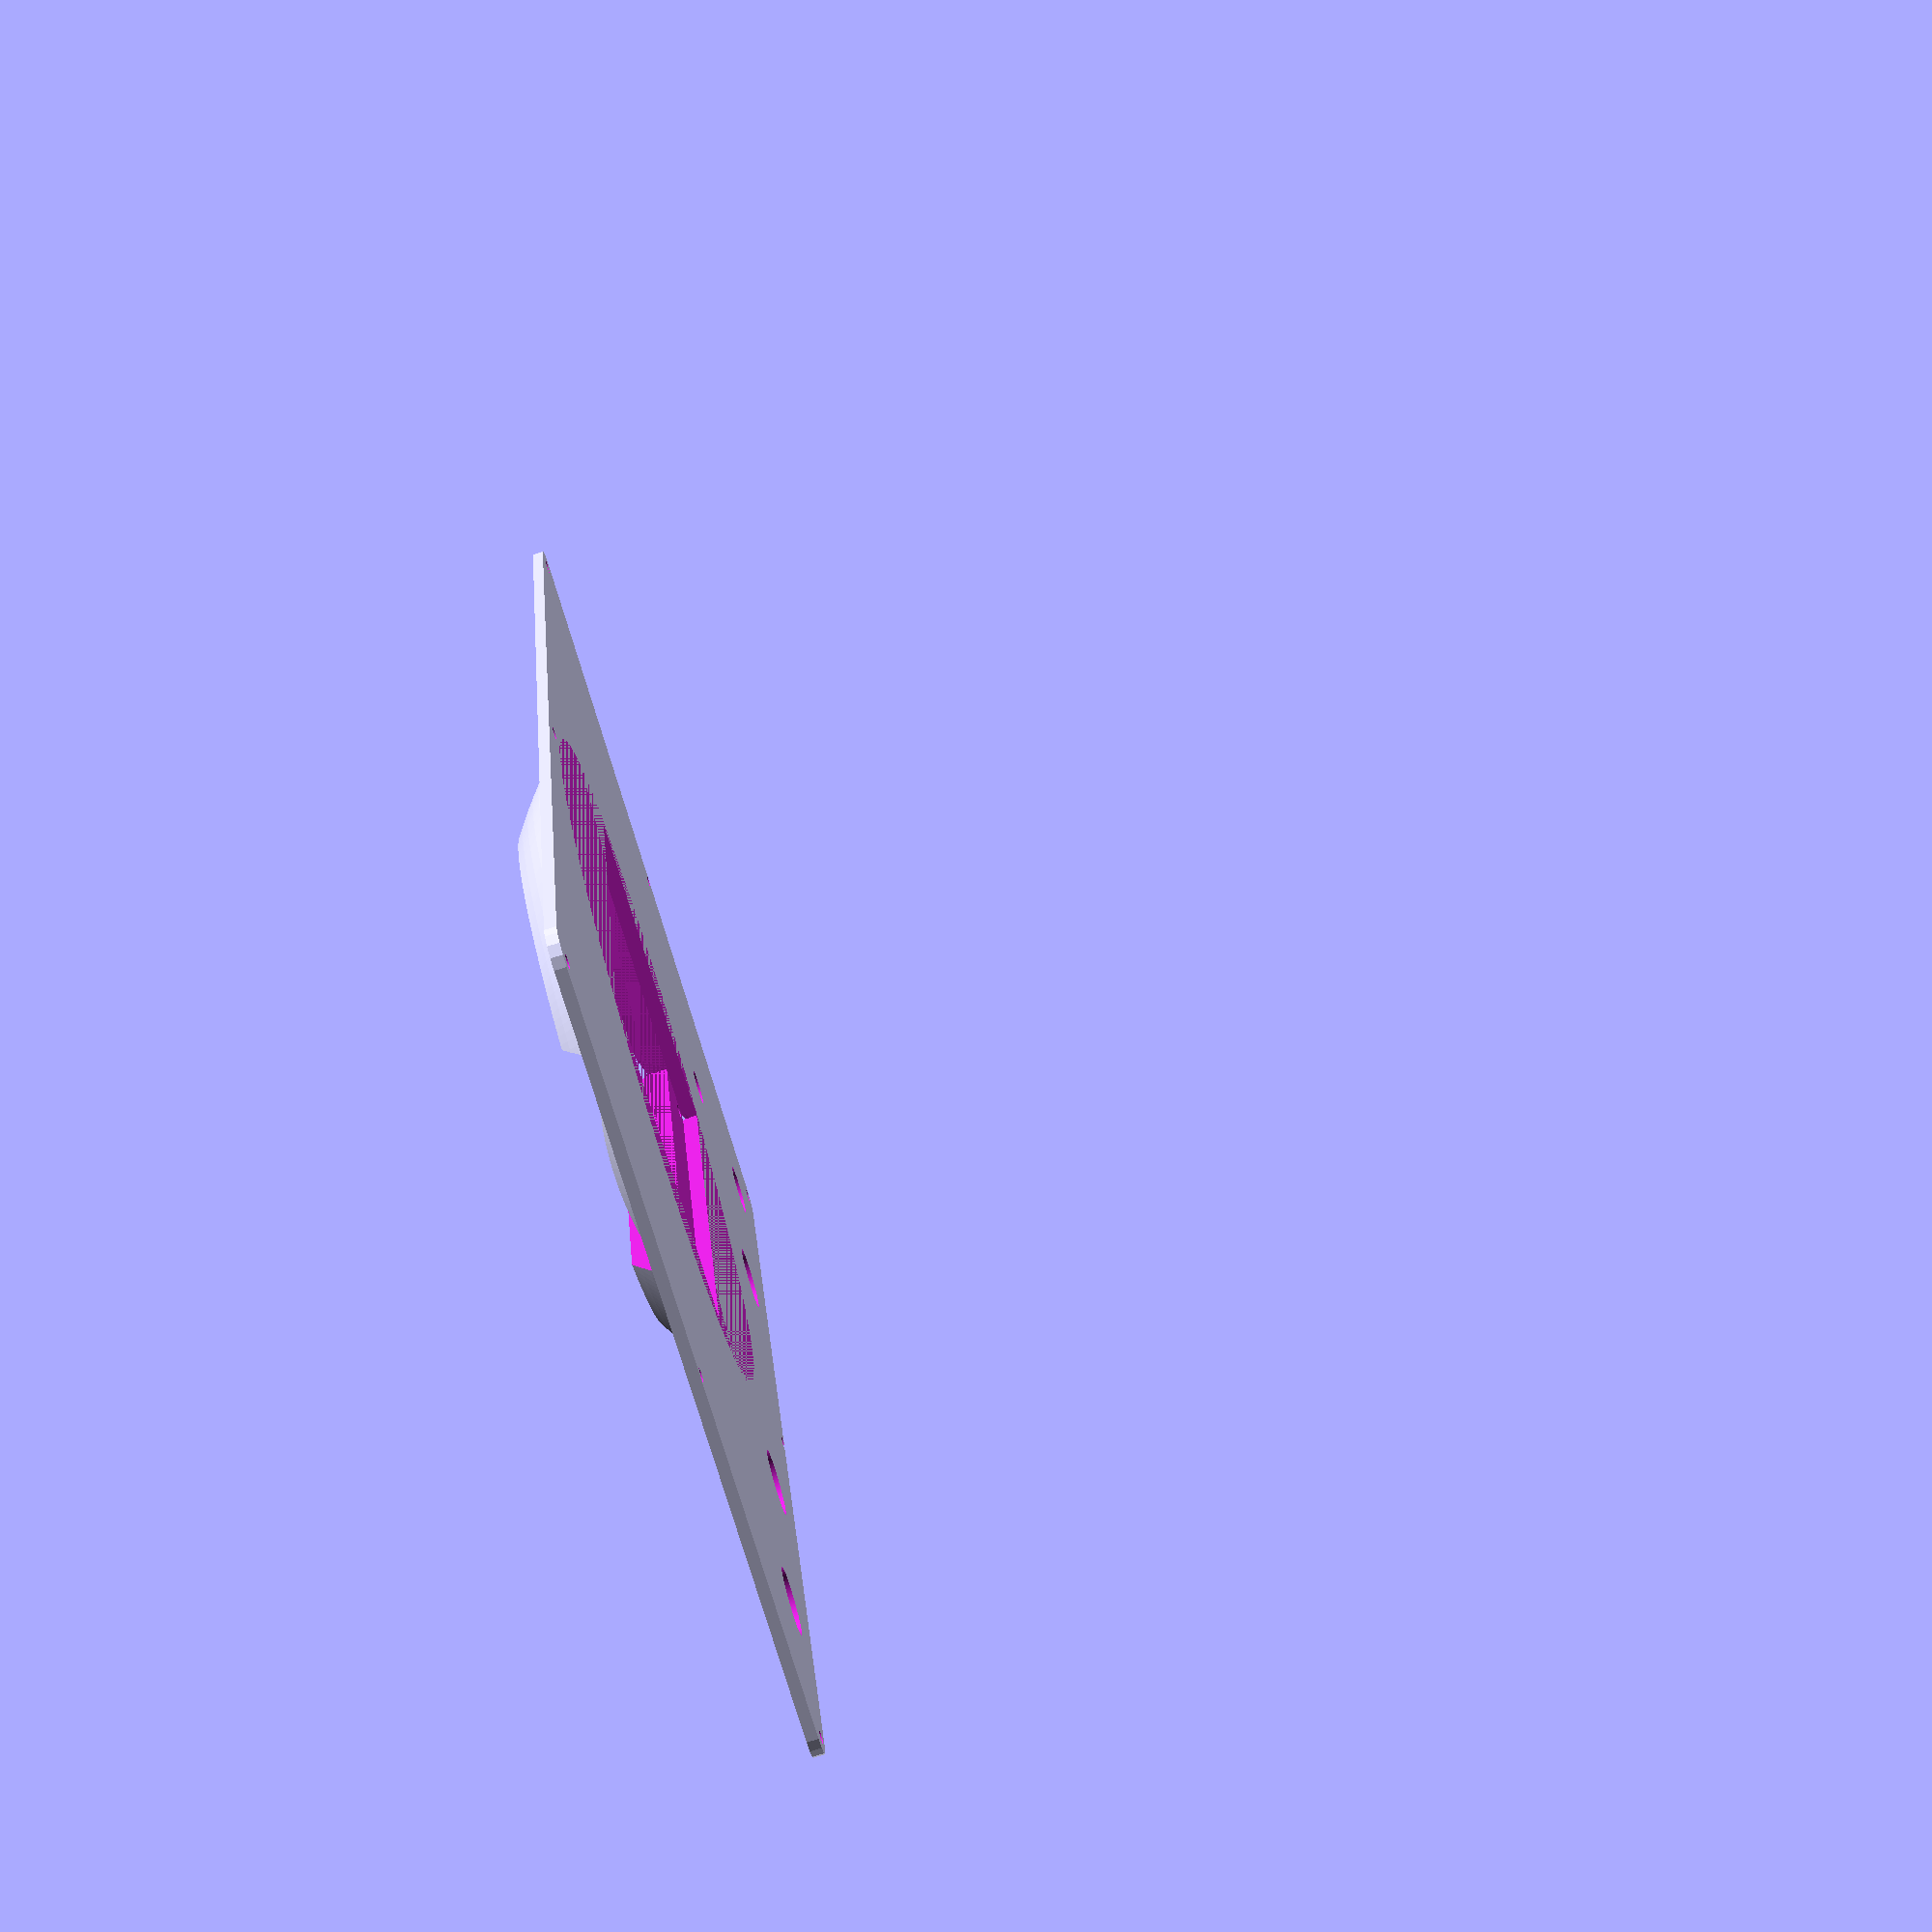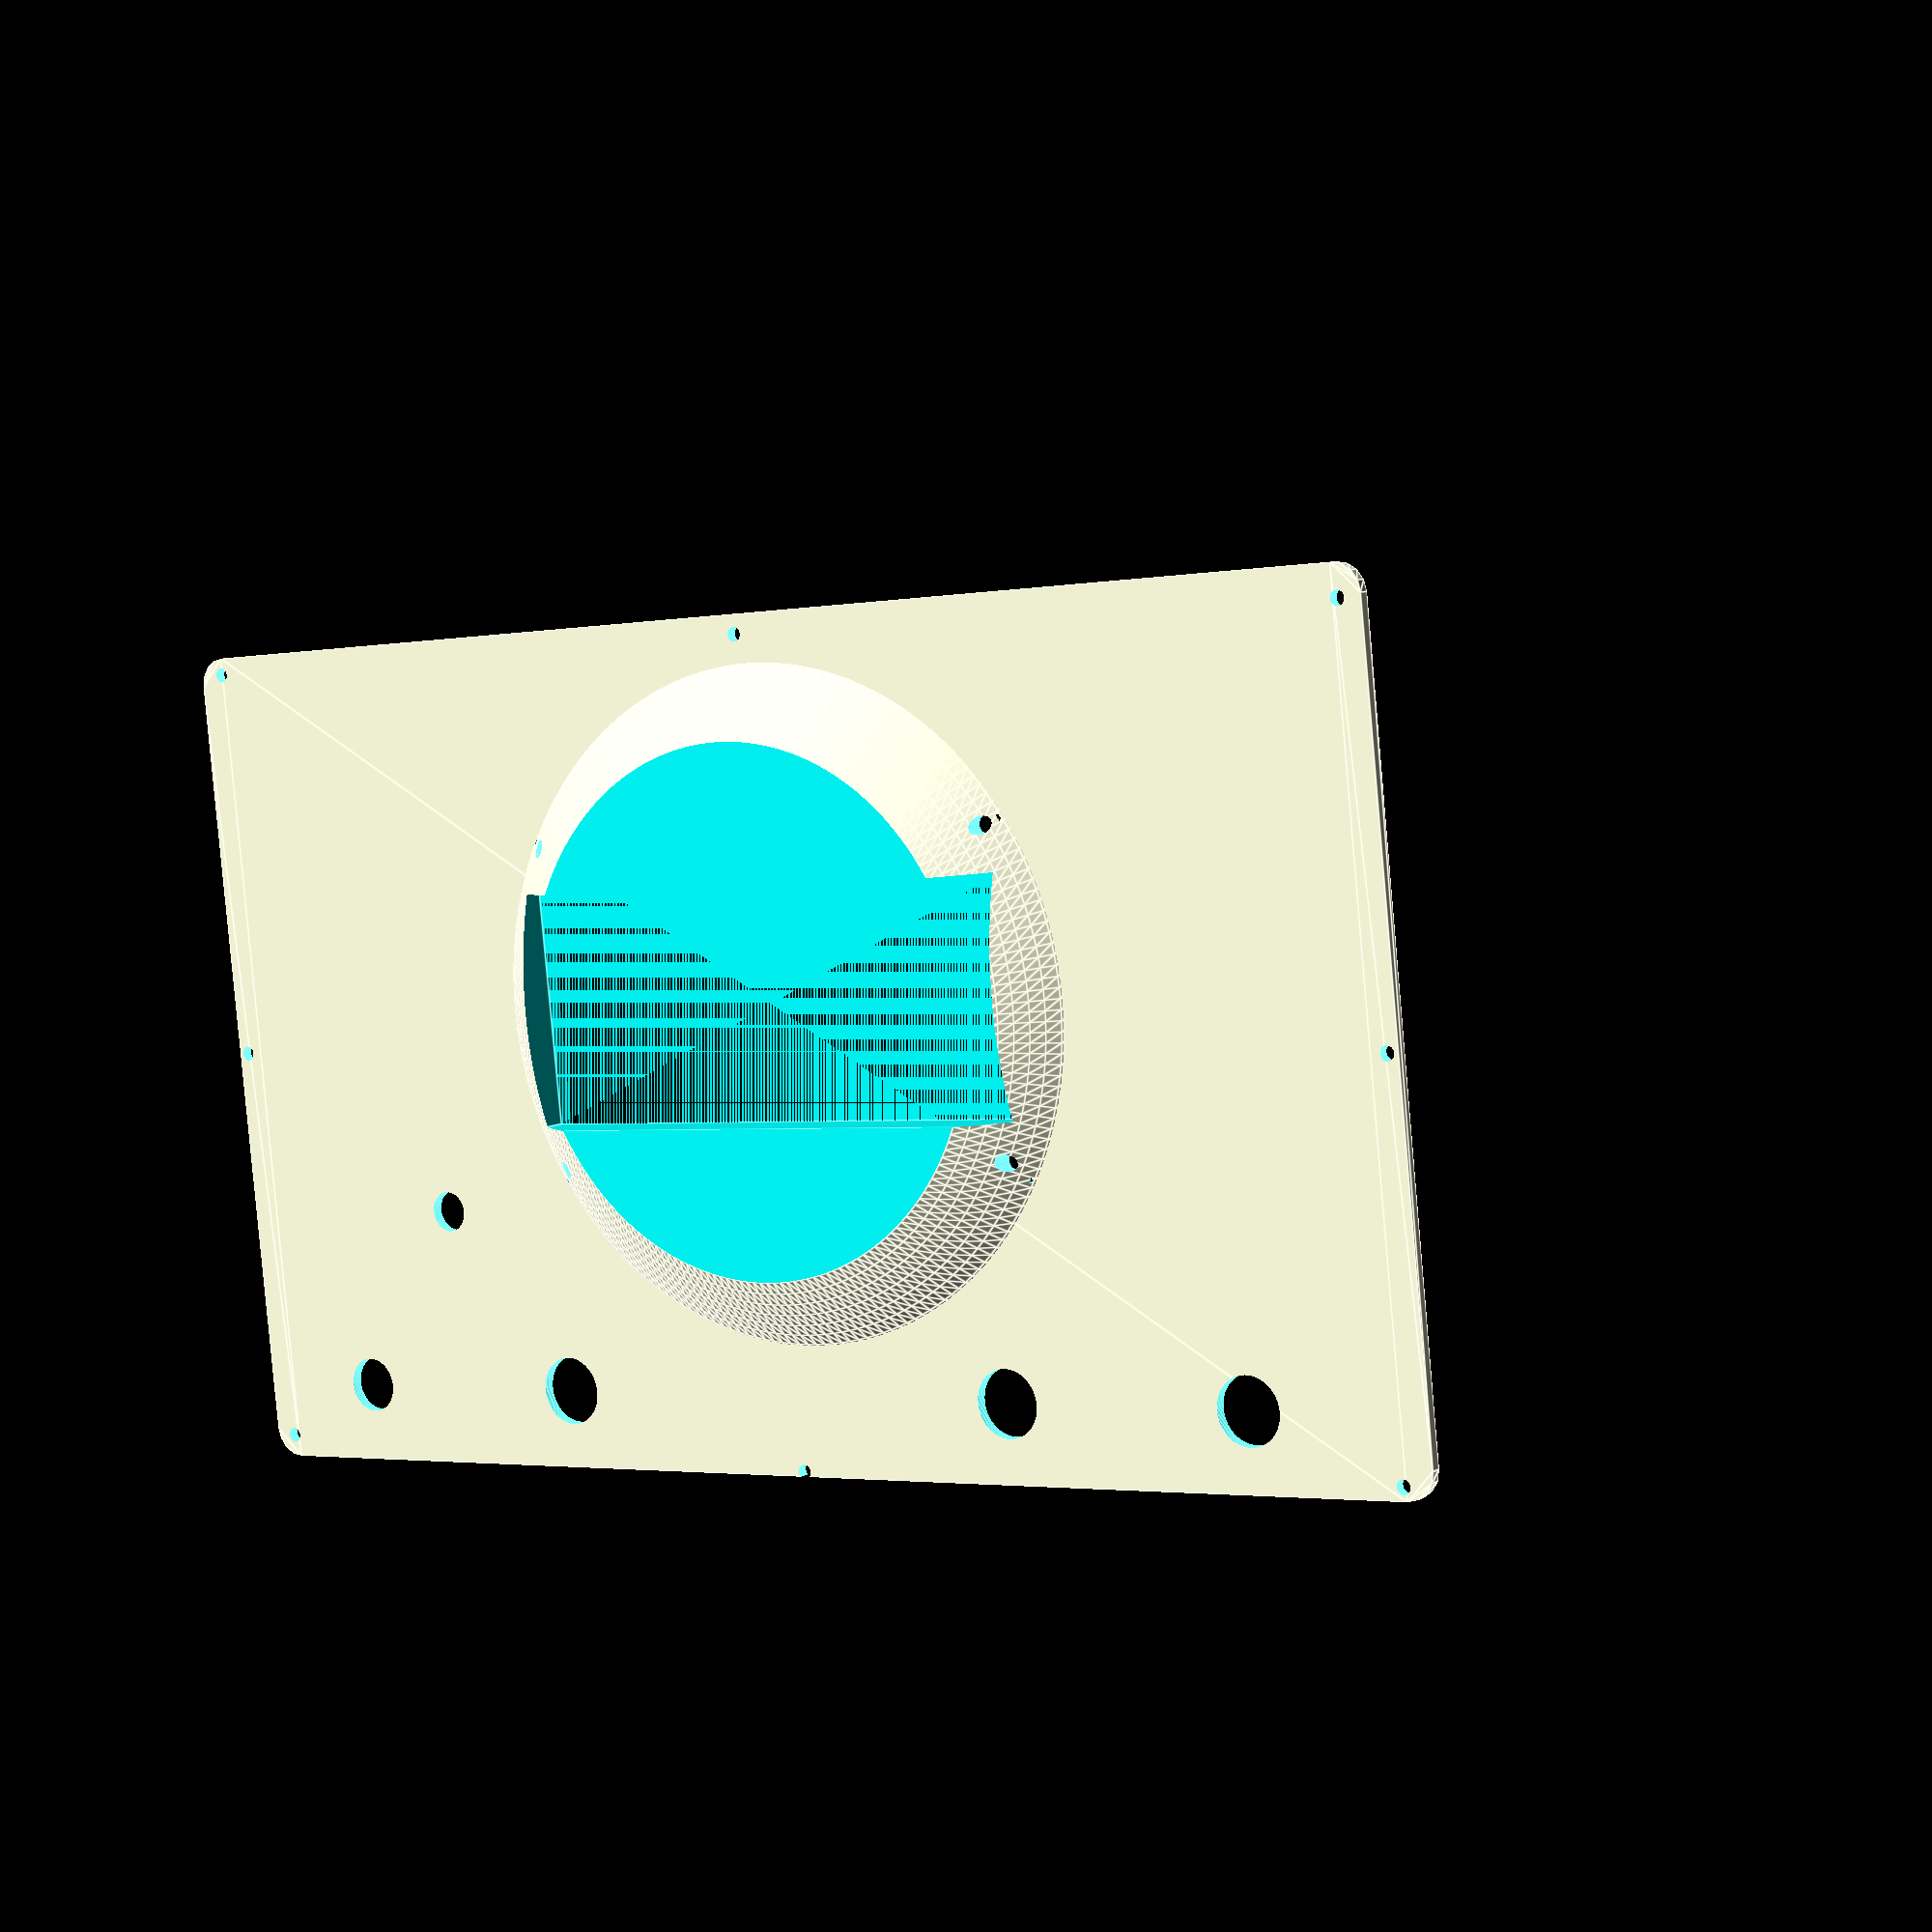
<openscad>
module basePlate(){
    difference(){
        difference(){
            difference(){
                difference(){
                    difference(){
                        difference(){
                            difference(){
                                difference(){
                                    linear_extrude(height=2){
                                        hull(){
                                            translate([6-5.13,9.75,0]){
                                                circle(r=5);
                                            }
                                            translate([234,9.75,0]){
                                                circle(r=5);
                                            }
                                            translate([234,146,0]){
                                                circle(r=5);
                                            }
                                            translate([6-5.13,146,0]){
                                                circle(r=5);
                                            }
                                        }
                                    }


                                    translate([6.5-2.52-4.13,5+3.6,-5]){
                                        screw();
                                    }
                                }

                                translate([118.16+1.6-3.14,4+3.6-2,-5]){
                                    screw();
                                }

                            }
                            //right corner
                            translate([118.16+115.38,6+3.6-2.5,-5]){
                                screw();
                            }
                        }


                        //left middle
                        translate([6.5-3.53-5.13,68.47+7.8+.5+2.25,-5]){
                            screw();
                        }
                    }
                    //left corner
                    translate([6.5-8.53+2.7,68.47+75.35+4.13,-5]){
                        screw();
                    }
                }

                //right middle
                translate([237,68.47+7.5-2.5+3-1.4,-5]){
                    screw();
                }
            }
            translate([235+1.4-1.6,68.47+77.35-.4,-5]){
                screw();
            }
        }
        translate([118,144+3.6,-5]){
            screw();
        }
    }
}
module screw(){
    cylinder(r=(2.5)/2,h=15, $fn=200);
}


module PlateWithKnobs(){
    difference(){
        difference(){
            difference(){
                difference(){
                    basePlate();
                    //button holes
                    translate([23.63-3.30,15.6+2.75,-2]){
                        cylinder(r=9.5/2,h=5,$fn=200);
                    }
                }
                //Color btn
                translate([23.63-3.30+46.5,15.6+2.75,-2]){
                    cylinder(r=11.7/2,h=5,$fn=200);
                }
            }
            //Playbtn
            translate([23.63-3.30+46.5+92.9,15.6+2.75,-2]){
                cylinder(r=11.7/2,h=5,$fn=200);
            }
        }
        //Pwrbtn
        translate([23.63-3.30+46.5+92.9+46.5,15.6+2.75,-2]){
            cylinder(r=11.7/2,h=5,$fn=200);
        }
    }
}


module screenWithRod(){
    union(){
        cube(size=[98,1.7+31,60.20]);
        translate([0,1.7+31,10.6]){cube(size=[98,9.4,40.5]);}
    }
    translate([2.5,10+31,3.8]){
        rotate(a=[90,0,0]){
            cylinder(r=1.5,h=115, $fn=200);
        }
    }
    translate([99-2-1.7,10+31,2.9]){
        rotate(a=[90,0,0]){
            cylinder(r=1.5,h=115, $fn=200);
        }
    }
    translate([2.5,10+31,60.2-1.5]){
        rotate(a=[90,0,0]){
            cylinder(r=1.5,h=115, $fn=200);
        }
    }
    translate([99-4,10+31,60.2-1.5]){
        rotate(a=[90,0,0]){
            cylinder(r=1.5,h=115, $fn=200);
        }
    }
}

module screen(){
    difference(){
        difference(){
            difference(){
                difference(){
                    union(){
                        cube(size=[98,1.7+31,60.20]);
                        translate([0,1.7+31,10.6]){cube(size=[98,9.4,40]);}
                    }
                    translate([1.5,10+31,1.5]){
                        rotate(a=[90,0,0]){
                            cylinder(r=1,h=115, $fn=200);
                        }
                    }
                }
                translate([98-1.5,10+31,1.5]){
                    rotate(a=[90,0,0]){
                        cylinder(r=1,h=115, $fn=200);
                    }
                }
            }
            translate([1.5,10+31,60.2-1.5]){
                rotate(a=[90,0,0]){
                    cylinder(r=1,h=115, $fn=200);
                }
            }
        }
        translate([98-1.5,10+31,60.2-1.5]){
            rotate(a=[90,0,0]){
                cylinder(r=1,h=115, $fn=200);
            }
        }
    }
}


//difference()
//{
//    PlateWithKnobs();
//    translate([0,27,-3]){linear_extrude(height=7){square(size=[230.3,115.5]);};};
//}
//

module screenHolder(){
    difference(){
        difference(){
            difference(){
                translate([120,85,-57]){
                    sphere(d = 165, $fn=200);
                }
                translate([10,0,-200]){
                    cube([200,200,200]);
                }
            }
            translate([94+(150/2),55,-30]){
                rotate(a=[90,0,180]){
                    screenWithRod();
                }
            }
        }
        translate([10,0,12]){
            cube([200,200,200]);
        }
    }
}

difference(){
    union(){
        screenHolder();
        difference(){
            PlateWithKnobs();
            translate([120,85,-57]){
                sphere(d = 165);
            }
        }
    }


    translate([42.5,50,-3]){cylinder(r=(7)/2,h=15, $fn=200);}
}

</openscad>
<views>
elev=269.2 azim=288.8 roll=73.6 proj=p view=solid
elev=171.9 azim=173.8 roll=145.2 proj=p view=edges
</views>
